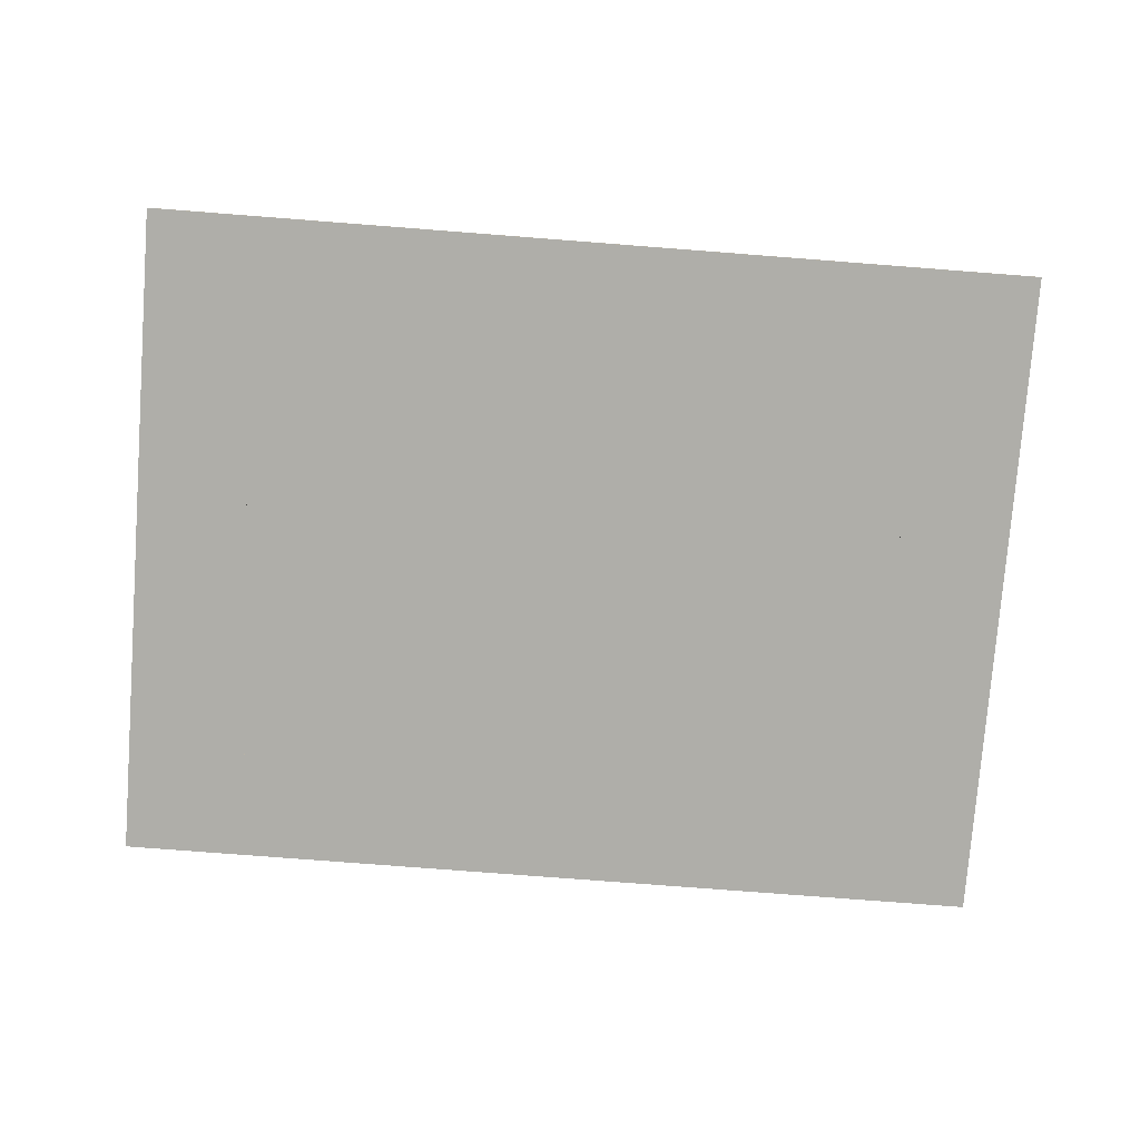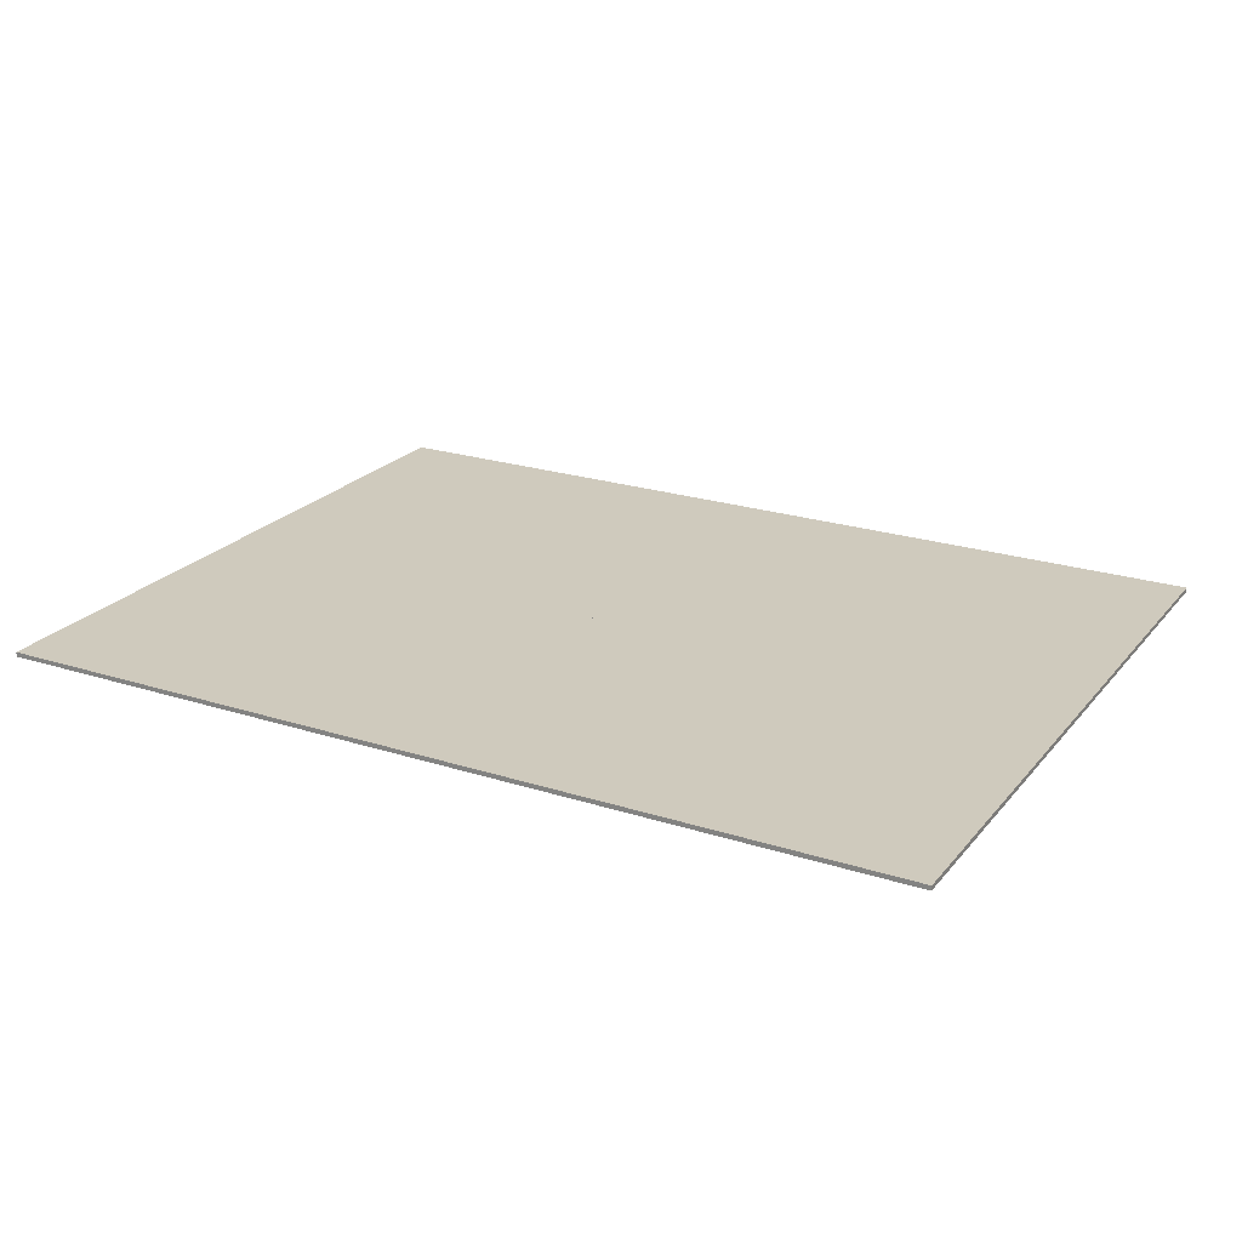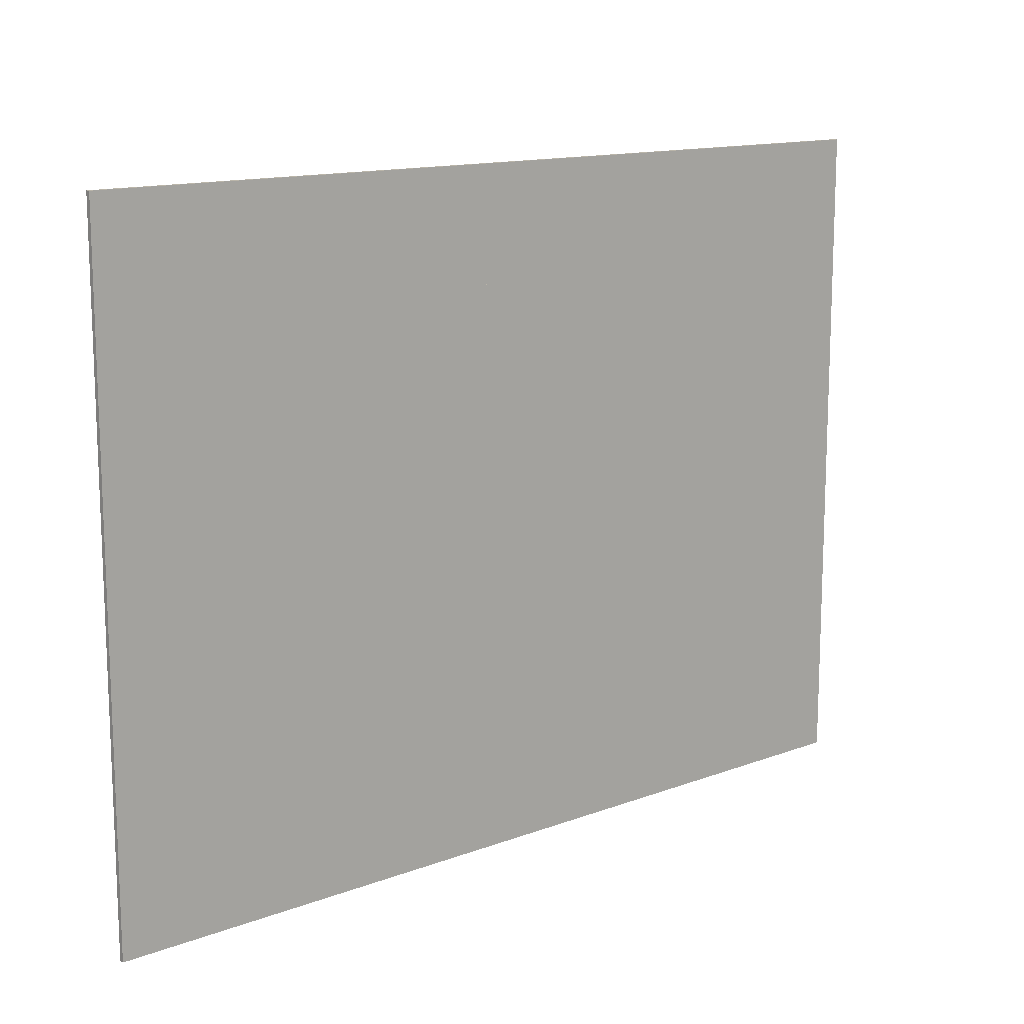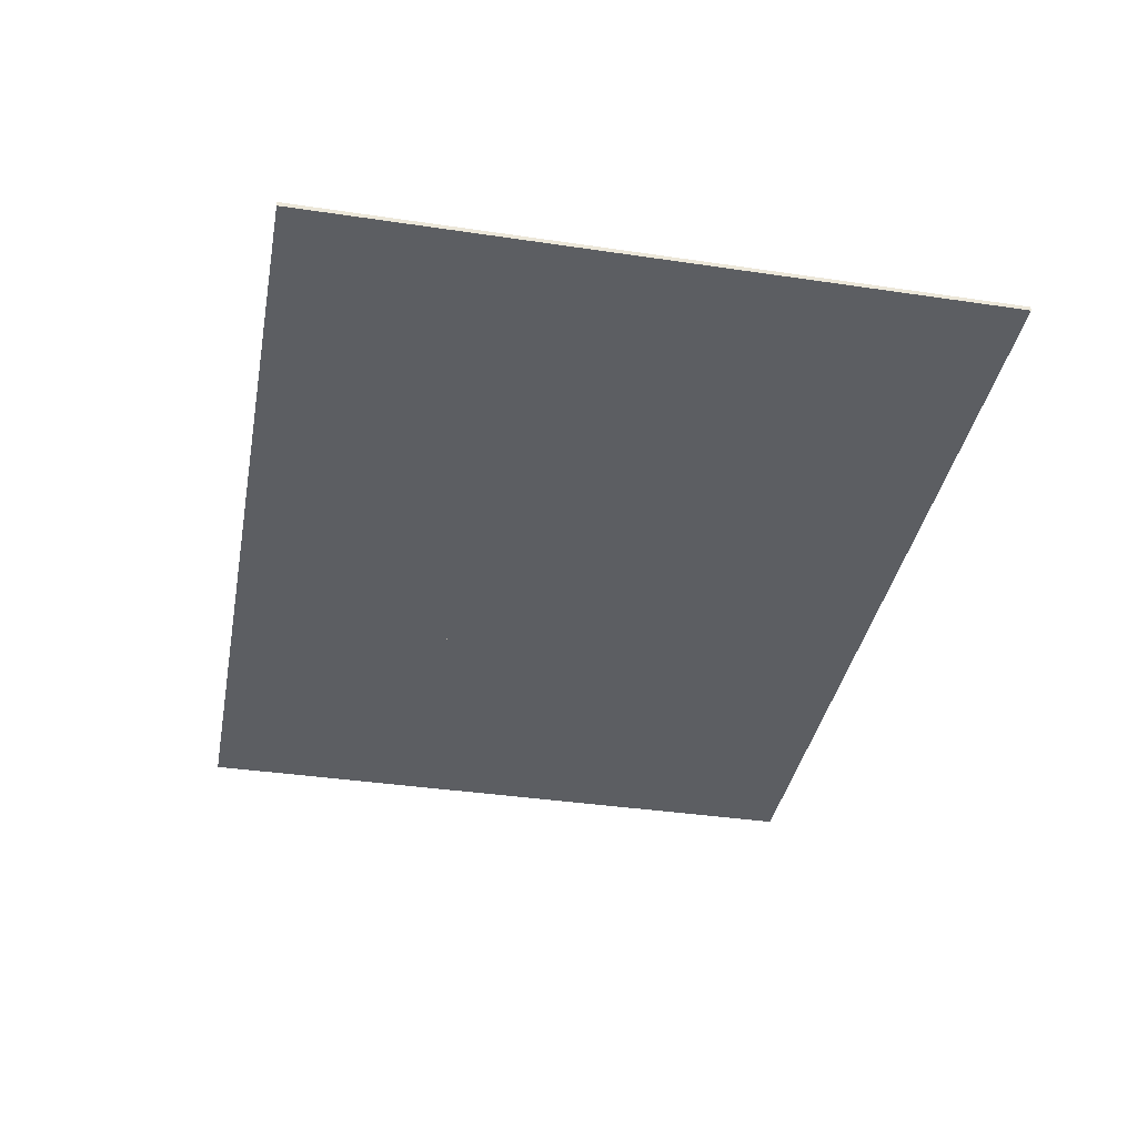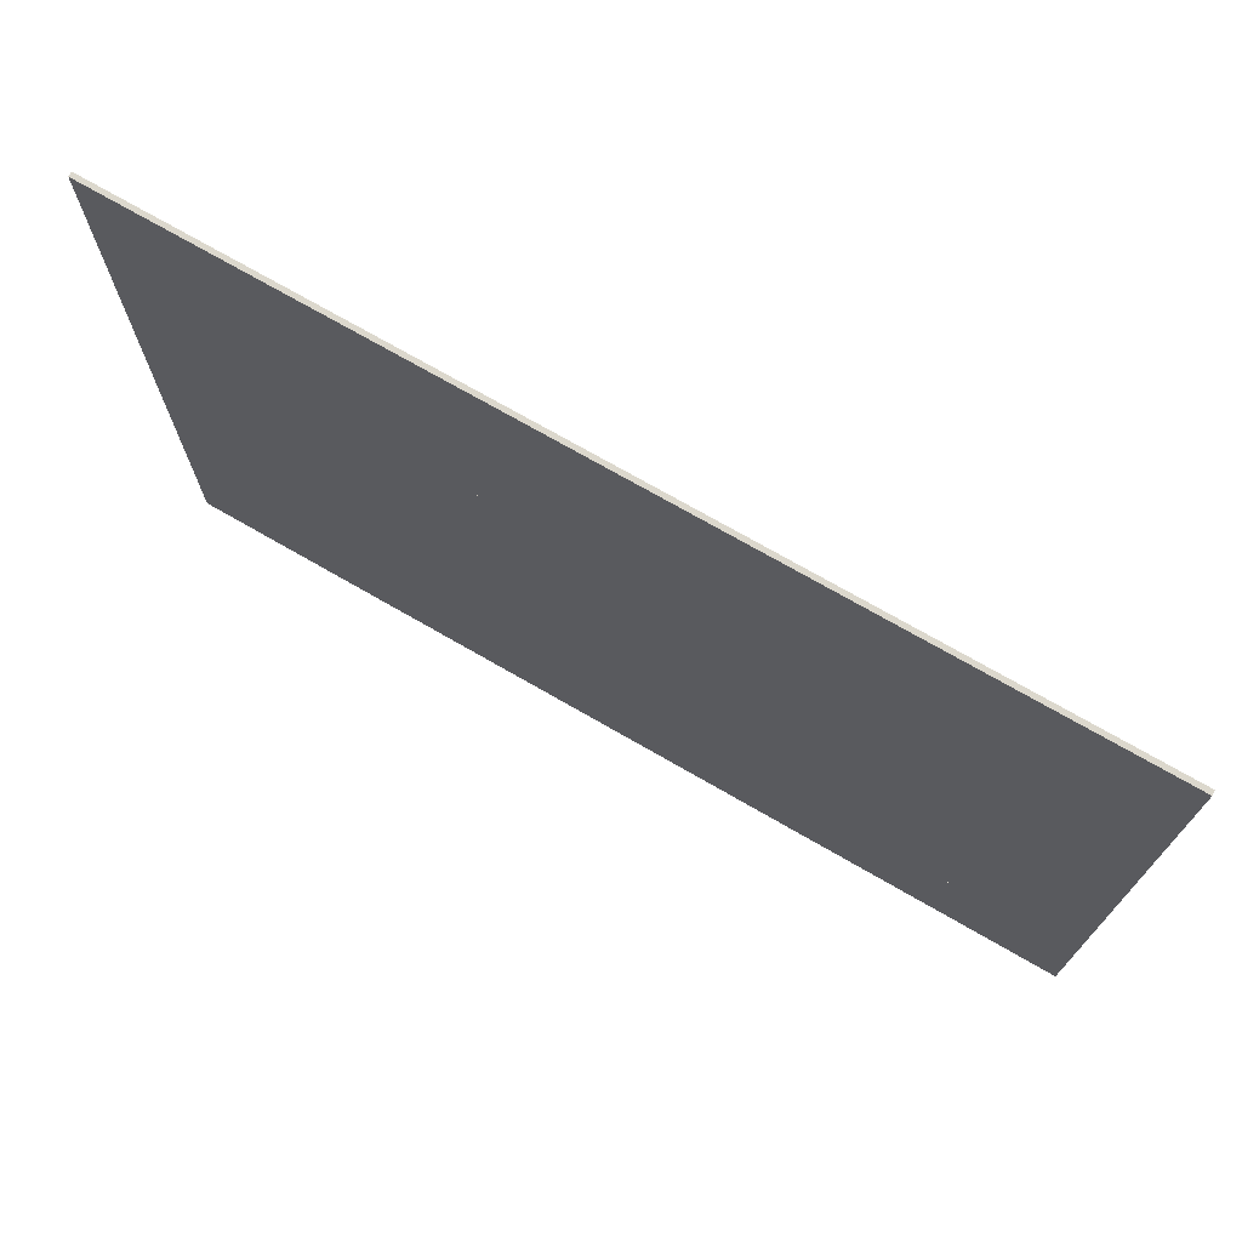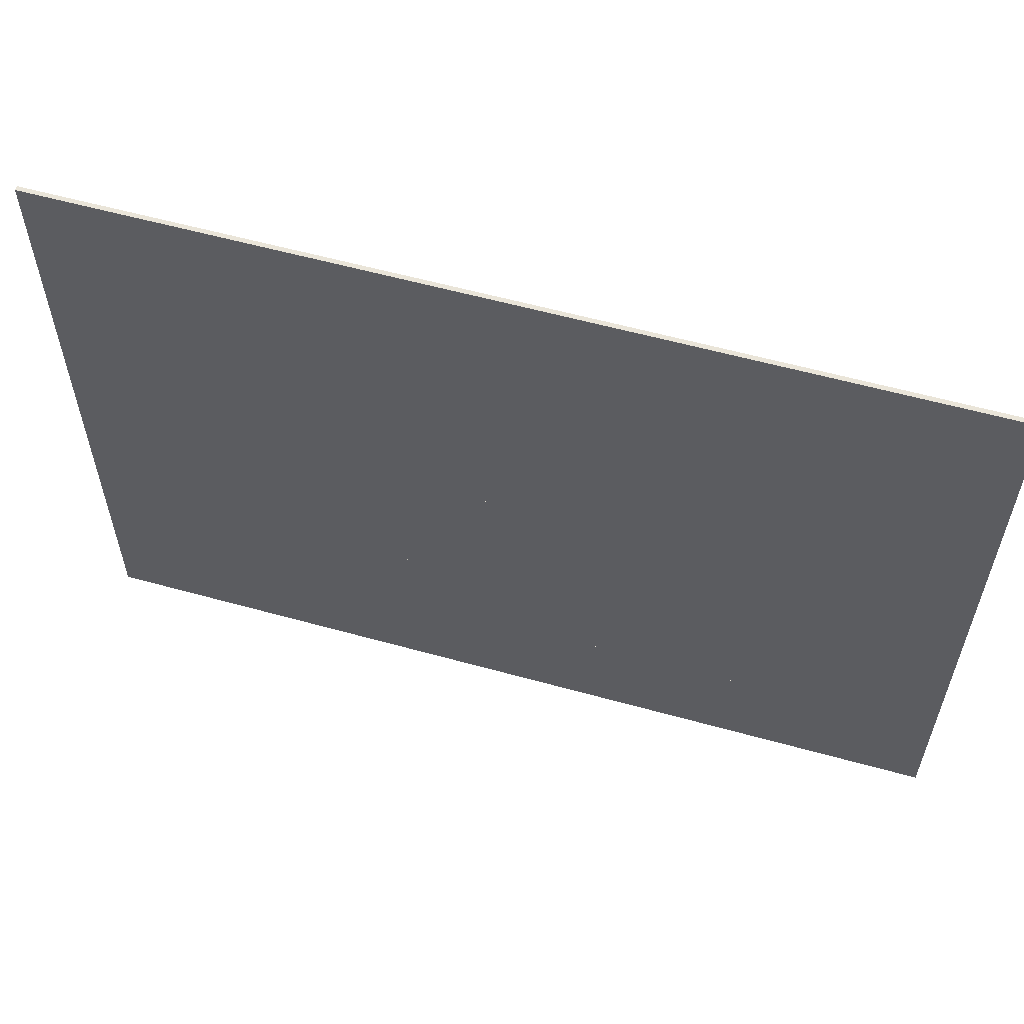
<metadata>
{"format":"obj","ext":"obj","renderer":"f3d","projection":"perspective","resolution":1024,"background":"white","views":[{"elev":-77.5,"azim":-4.4,"up":"+Z"},{"elev":22.9,"azim":28.8,"up":"+Z"},{"elev":13.5,"azim":139.8,"up":"+Y"},{"elev":-37.9,"azim":79.3,"up":"+Z"},{"elev":72.5,"azim":30.0,"up":"+Y"},{"elev":58.4,"azim":-164.0,"up":"+Y"}]}
</metadata>
<code>
o obj_0
v -0.1236 		0.1304 		0
v -0.1236 		0.1304 		0.01
v -0.2351 		0.0736 		0.01
v -0.2351 		0.0736 		0
v 0 		0.15 		0
v 0 		0.15 		0.01
v 0.1236 		0.1304 		0
v 0.1236 		0.1304 		0.01
v 0.2351 		0.0736 		0
v 0.2351 		0.0736 		0.01
v 0.3236 		-0.0149 		0
v 0.3236 		-0.0149 		0.01
v 0.3804 		-0.1264 		0
v 0.3804 		-0.1264 		0.01
v 0.4 		-0.25 		0
v 0.4 		-0.25 		0.01
v 0.75 		0.25 		0
v 0.75 		0.25 		0.01
v -0.75 		0.25 		0.01
v -0.75 		0.25 		0
v 0.75 		-0.75 		0.01
v 0.75 		-0.75 		0
v -0.75 		-0.75 		0
v -0.75 		-0.75 		0.01
v 1 		-1 		0.01
v 1 		-1 		0
v 1 		0.5 		0
v 1 		0.5 		0.01
v -1 		0.5 		0.01
v -1 		0.5 		0
v -1 		-1 		0
v -1 		-1 		0.01
v -0.25 		-0.225 		0.01
v 0.025 		-0.275 		0.01
v -0.25 		-0.225 		0.01
v -0.025 		-0.225 		0.01
v -0.025 		0 		0.01
v -0.025 		-0.275 		0.01
v -0.1236 		0.1304 		0.01
v -0.2351 		0.0736 		0.01
v -0.3236 		-0.0149 		0.01
v -0.3804 		-0.1264 		0.01
v -0.025 		-0.5 		0.01
v -0.4 		-0.25 		0.01
v 0.025 		-0.5 		0.01
v -0.4 		-0.25 		0.01
v -0.3804 		-0.1264 		0.01
v -0.3236 		-0.0149 		0.01
v 0.75 		0.25 		0
v 0.75 		-0.75 		0
v 0 		-0.65 		0
v -0.4 		-0.25 		0
v -0.75 		-0.75 		0
v -0.75 		0.25 		0
v -0.25 		-0.275 		0
v -0.3236 		-0.4851 		0
v -0.3804 		-0.3736 		0
v -0.4 		-0.25 		0
v 0.75 		0.25 		0.01
v 0.75 		-0.75 		0.01
v -0.1236 		-0.6304 		0
v -0.75 		0.25 		0.01
v -0.75 		-0.75 		0.01
v -0.2351 		-0.5736 		0
v -0.3236 		-0.4851 		0
v -0.3804 		-0.3736 		0
v 0 		-0.65 		0.01
v 0 		-0.65 		0
v 0.3804 		-0.3736 		0
v 0.3236 		-0.4851 		0
v 0.1236 		-0.6304 		0
v 0.1236 		-0.6304 		0.01
v 0.2351 		-0.5736 		0
v 0.1236 		-0.6304 		0
v 0.2351 		-0.5736 		0
v 0.2351 		-0.5736 		0.01
v 0.025 		-0.225 		0
v 0.3236 		-0.4851 		0
v 0.3236 		-0.4851 		0.01
v 0.3804 		-0.3736 		0
v 0.3804 		-0.3736 		0.01
v -0.025 		-0.225 		0
v 0.4 		-0.25 		0
v 0.4 		-0.25 		0.01
v -0.025 		0 		0
v 0.025 		0 		0
v 0.025 		0 		0
v -0.025 		0 		0
v 0 		0.15 		0
v 0.25 		-0.225 		0
v -0.3804 		-0.3736 		0.01
v -0.3236 		-0.4851 		0.01
v 0.25 		-0.225 		0
v 0.025 		-0.225 		0
v 0.1236 		0.1304 		0
v 0.2351 		0.0736 		0
v -0.2351 		-0.5736 		0
v -0.2351 		-0.5736 		0.01
v 0.3236 		-0.0149 		0
v 0.3804 		-0.1264 		0
v -0.1236 		-0.6304 		0
v -0.1236 		-0.6304 		0.01
v -0.25 		-0.225 		0
v -0.025 		-0.225 		0
v 0.025 		-0.275 		0
v 0.025 		-0.5 		0
v -0.025 		-0.275 		0
v -0.025 		-0.5 		0
v 0.025 		-0.5 		0.01
v 0.025 		-0.5 		0
v -0.025 		-0.5 		0
v -0.025 		-0.5 		0.01
v 0.025 		-0.275 		0.01
v 0.025 		-0.275 		0
v 0.25 		-0.275 		0.01
v 0.25 		-0.275 		0
v 0.25 		-0.275 		0.01
v 0.25 		-0.275 		0
v -0.025 		-0.275 		0
v -0.025 		-0.275 		0.01
v -0.25 		-0.275 		0
v -0.25 		-0.275 		0.01
v -0.25 		-0.275 		0.01
v 0 		-0.65 		0.01
v -0.1236 		-0.6304 		0.01
v -0.2351 		-0.5736 		0.01
v -0.3236 		-0.4851 		0.01
v -0.3804 		-0.3736 		0.01
v 0.3804 		-0.3736 		0.01
v 0.3236 		-0.4851 		0.01
v 0.2351 		-0.5736 		0.01
v 0.1236 		-0.6304 		0.01
v 0.3804 		-0.1264 		0.01
v 0.3236 		-0.0149 		0.01
v 0.2351 		0.0736 		0.01
v 0.1236 		0.1304 		0.01
v 0 		0.15 		0.01
v -0.1236 		0.1304 		0
v -0.2351 		0.0736 		0
v -0.3236 		-0.0149 		0
v -0.3804 		-0.1264 		0
v 0.025 		-0.225 		0.01
v 0.025 		0 		0.01
v -0.025 		-0.225 		0.01
v -0.025 		0 		0.01
v 0.025 		0 		0.01
v 0.025 		-0.225 		0.01
v 0.25 		-0.225 		0.01
v 0.25 		-0.225 		0.01
v -0.25 		-0.225 		0
v -0.3804 		-0.1264 		0
v -0.3236 		-0.0149 		0
g group_0_3888547
f 19 20 17
f 19 17 18
f 21 22 23
f 21 23 24
f 20 19 24
f 20 24 23
f 22 21 18
f 22 18 17
f 25 26 27
f 25 27 28
f 29 30 31
f 29 31 32
f 41 35 37
f 39 40 37
f 41 37 40
f 44 35 42
f 41 42 35
f 36 37 35
f 27 17 20
f 27 20 30
f 22 31 23
f 23 31 20
f 30 20 31
f 26 31 22
f 26 22 17
f 26 17 27
f 32 31 25
f 25 31 26
f 30 29 27
f 28 27 29
f 56 57 55
f 57 58 55
f 67 68 72
f 72 68 71
f 71 75 76
f 71 76 72
f 76 75 78
f 76 78 79
f 78 80 81
f 78 81 79
f 80 83 84
f 80 84 81
f 87 88 89
f 44 58 57
f 44 57 91
f 57 56 92
f 57 92 91
f 94 87 93
f 95 96 87
f 89 95 87
f 93 87 96
f 98 56 97
f 56 98 92
f 96 99 93
f 99 100 93
f 100 83 93
f 101 102 98
f 101 98 97
f 102 68 67
f 68 102 101
f 112 109 111
f 110 111 109
f 110 109 113
f 110 113 114
f 117 118 114
f 117 114 113
f 118 117 93
f 119 120 112
f 119 112 111
f 119 55 123
f 119 123 120
f 35 123 55
f 83 100 133
f 83 133 84
f 100 99 134
f 100 134 133
f 99 96 135
f 99 135 134
f 96 95 136
f 96 136 135
f 137 136 89
f 95 89 136
f 39 137 89
f 39 89 138
f 138 139 40
f 138 40 39
f 41 40 140
f 139 140 40
f 140 141 42
f 140 42 41
f 141 58 44
f 141 44 42
f 87 37 88
f 37 87 146
f 94 147 146
f 94 146 87
f 147 93 149
f 94 93 147
f 117 149 93
f 88 37 36
f 88 36 104
f 35 150 36
f 36 150 104
f 150 35 55
f 104 150 140
f 104 140 139
f 138 88 139
f 89 88 138
f 104 139 88
f 140 150 141
f 58 141 150
f 58 150 55
f 102 67 112
f 109 112 67
f 109 67 72
f 113 109 117
f 72 76 109
f 117 109 76
f 76 79 117
f 117 79 81
f 117 81 84
f 98 102 112
f 120 123 112
f 123 98 112
f 35 44 123
f 44 91 123
f 91 92 123
f 98 123 92
f 146 137 37
f 39 37 137
f 18 29 19
f 32 25 24
f 21 24 25
f 19 29 24
f 32 24 29
f 28 29 18
f 28 18 21
f 28 21 25
f 110 68 111
f 75 110 118
f 71 110 75
f 68 110 71
f 114 118 110
f 75 118 78
f 80 78 118
f 83 80 118
f 83 118 93
f 119 111 55
f 101 97 111
f 68 101 111
f 55 111 97
f 55 97 56
f 147 149 146
f 135 146 149
f 135 136 146
f 137 146 136
f 117 84 149
f 84 133 149
f 133 134 149
f 135 149 134
g group_0_16768282
f 3 4 2
f 1 2 4
f 5 6 2
f 5 2 1
f 6 5 8
f 7 8 5
f 9 10 8
f 9 8 7
f 11 12 10
f 11 10 9
f 12 11 14
f 13 14 11
f 15 16 14
f 15 14 13
f 13 11 49
f 7 5 49
f 2 62 3
f 6 62 2
f 15 13 49
f 50 15 49
f 50 53 51
f 51 74 50
f 10 59 8
f 60 50 49
f 60 49 59
f 62 54 53
f 62 53 63
f 50 60 53
f 63 53 60
f 64 61 53
f 51 53 61
f 59 49 54
f 59 54 62
f 65 64 53
f 66 65 53
f 52 66 53
f 50 69 15
f 70 69 50
f 70 50 73
f 74 73 50
f 85 86 82
f 86 77 82
f 82 107 103
f 45 106 105
f 45 105 34
f 38 107 108
f 38 108 43
f 43 108 106
f 43 106 45
f 90 115 116
f 116 115 105
f 34 105 115
f 33 121 122
f 122 121 107
f 122 107 38
f 124 51 125
f 61 125 51
f 64 126 61
f 61 126 125
f 65 127 64
f 64 127 126
f 127 65 128
f 66 128 65
f 128 52 46
f 128 66 52
f 69 16 15
f 16 69 129
f 129 69 130
f 70 130 69
f 130 70 131
f 73 131 70
f 131 74 132
f 74 131 73
f 132 51 124
f 51 132 74
f 142 77 86
f 142 86 143
f 144 82 33
f 145 85 82
f 145 82 144
f 143 86 85
f 143 85 145
f 115 90 148
f 77 142 90
f 148 90 142
f 33 103 121
f 33 82 103
f 52 151 46
f 47 46 151
f 47 152 48
f 152 47 151
f 48 4 3
f 4 48 152
f 151 52 54
f 53 54 52
f 4 152 54
f 152 151 54
f 1 4 54
f 5 1 54
f 54 49 5
f 7 49 9
f 11 9 49
f 43 45 38
f 45 34 38
f 142 34 115
f 33 122 38
f 127 63 126
f 129 60 16
f 132 60 131
f 131 60 130
f 60 132 124
f 144 33 38
f 143 145 142
f 145 144 142
f 144 38 142
f 34 142 38
f 148 142 115
f 16 59 14
f 8 59 6
f 59 10 12
f 59 62 6
f 12 14 59
f 130 60 129
f 59 16 60
f 63 60 124
f 63 124 125
f 125 126 63
f 128 63 127
f 62 63 46
f 47 62 46
f 48 62 47
f 3 62 48
f 128 46 63
f 108 107 105
f 106 108 105
f 77 105 107
f 107 82 77
f 105 77 116
f 90 116 77
f 121 103 107

</code>
